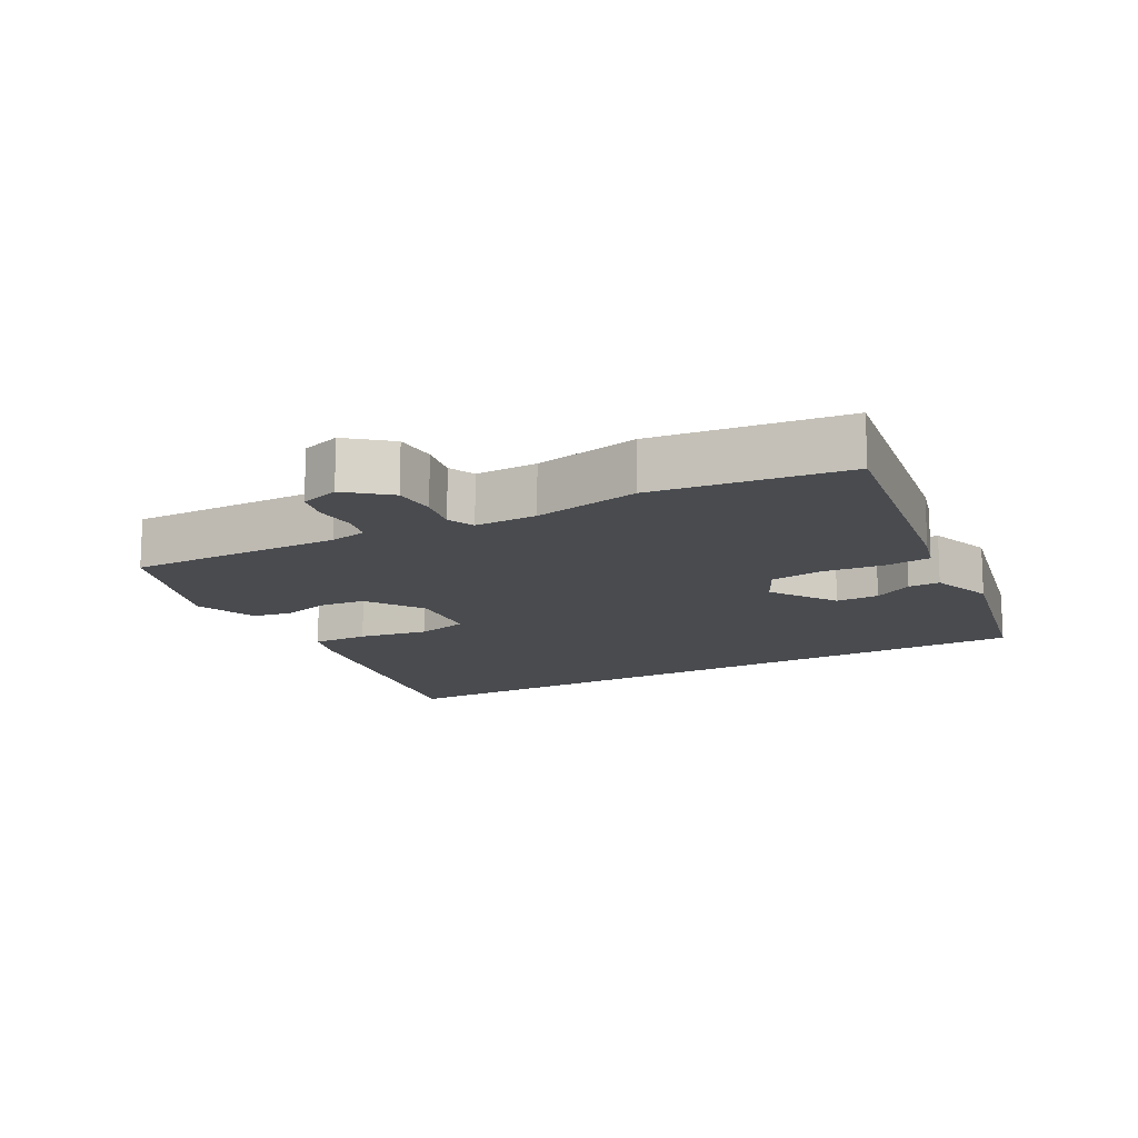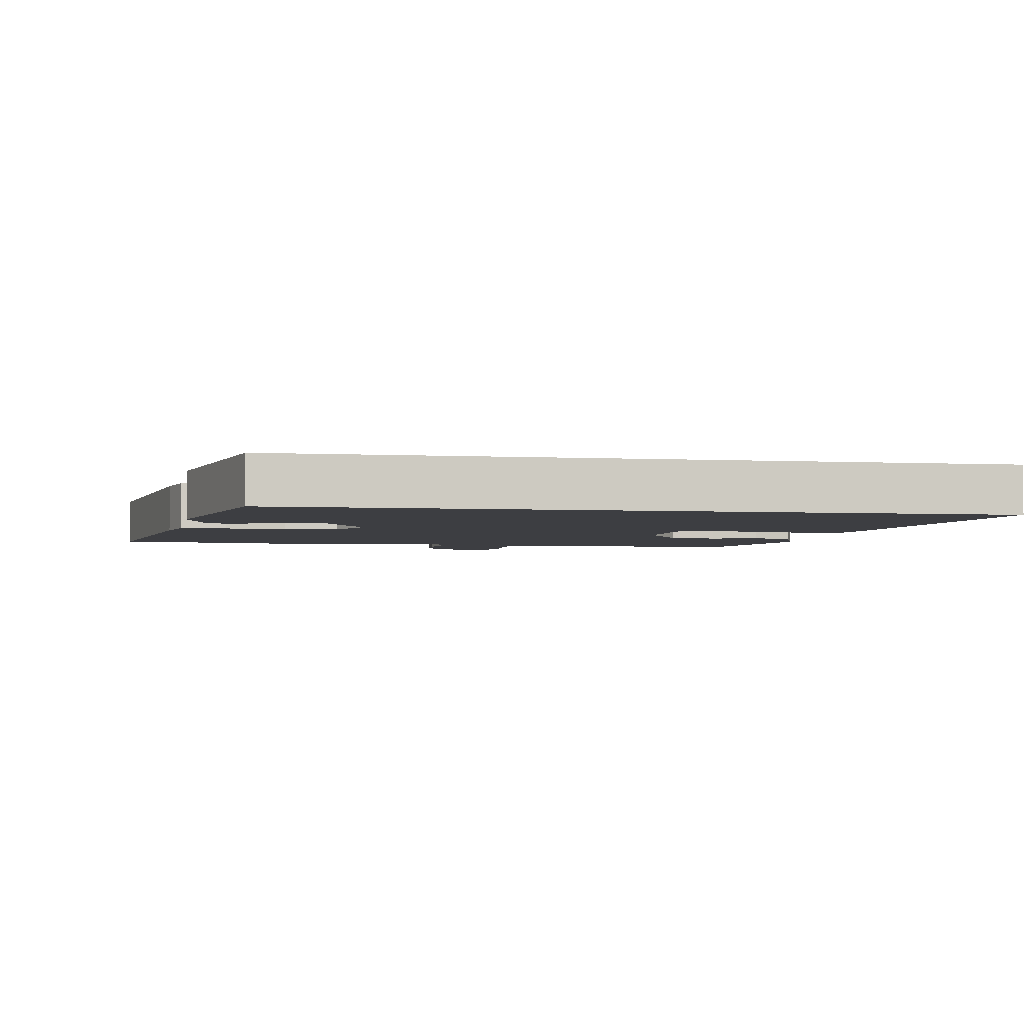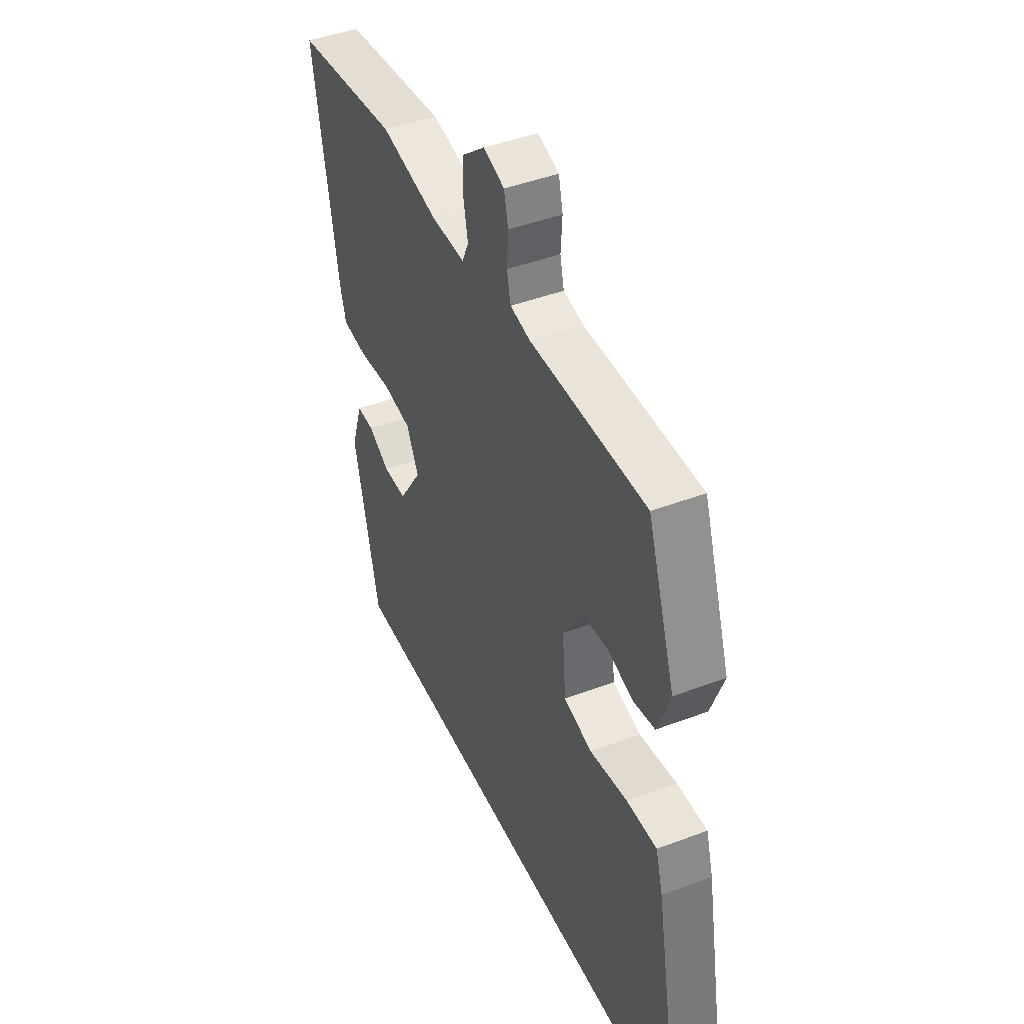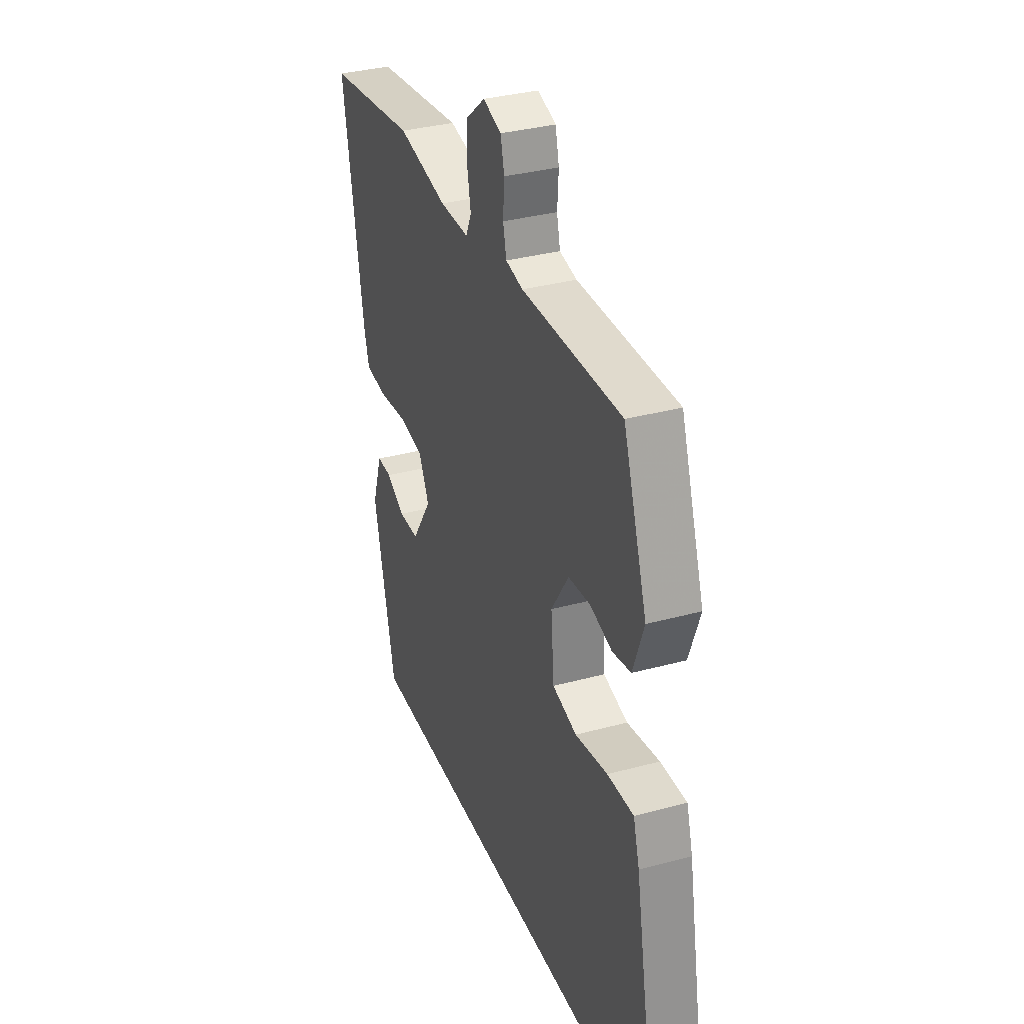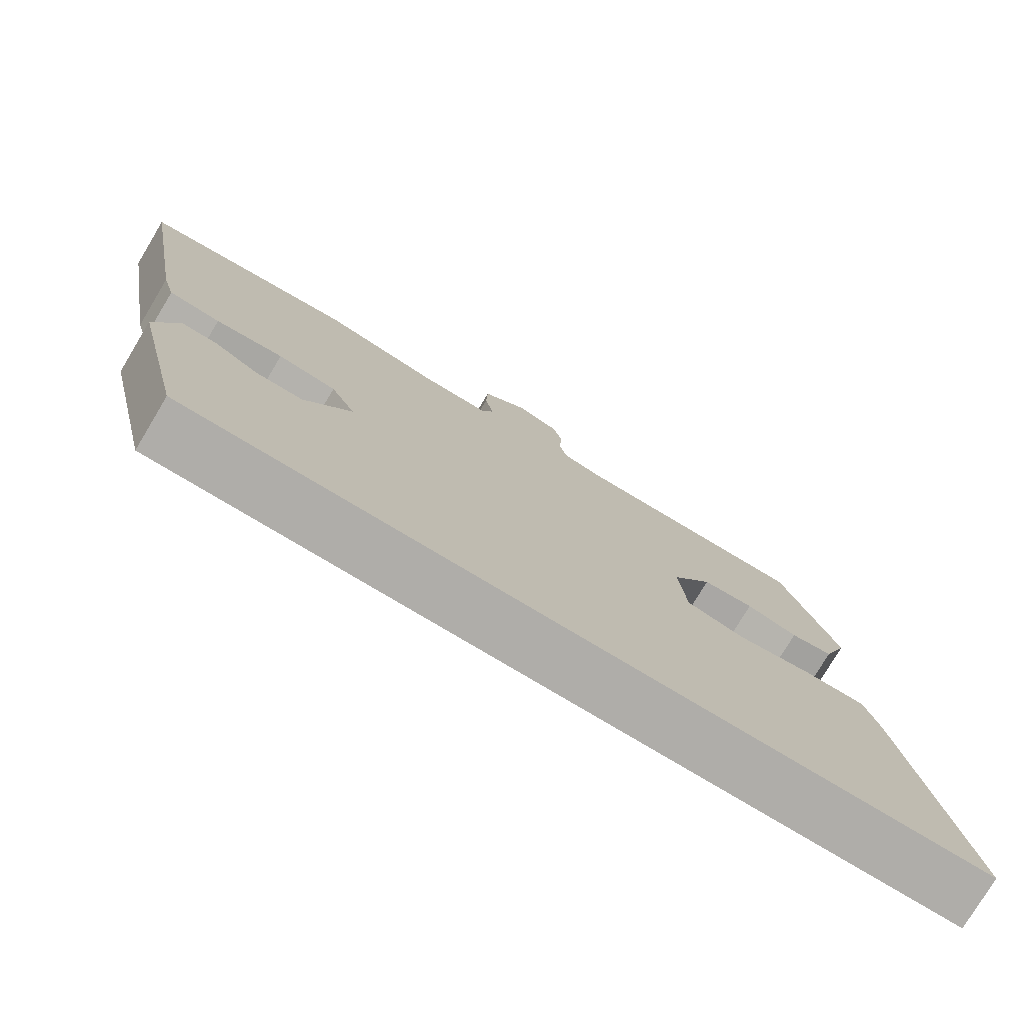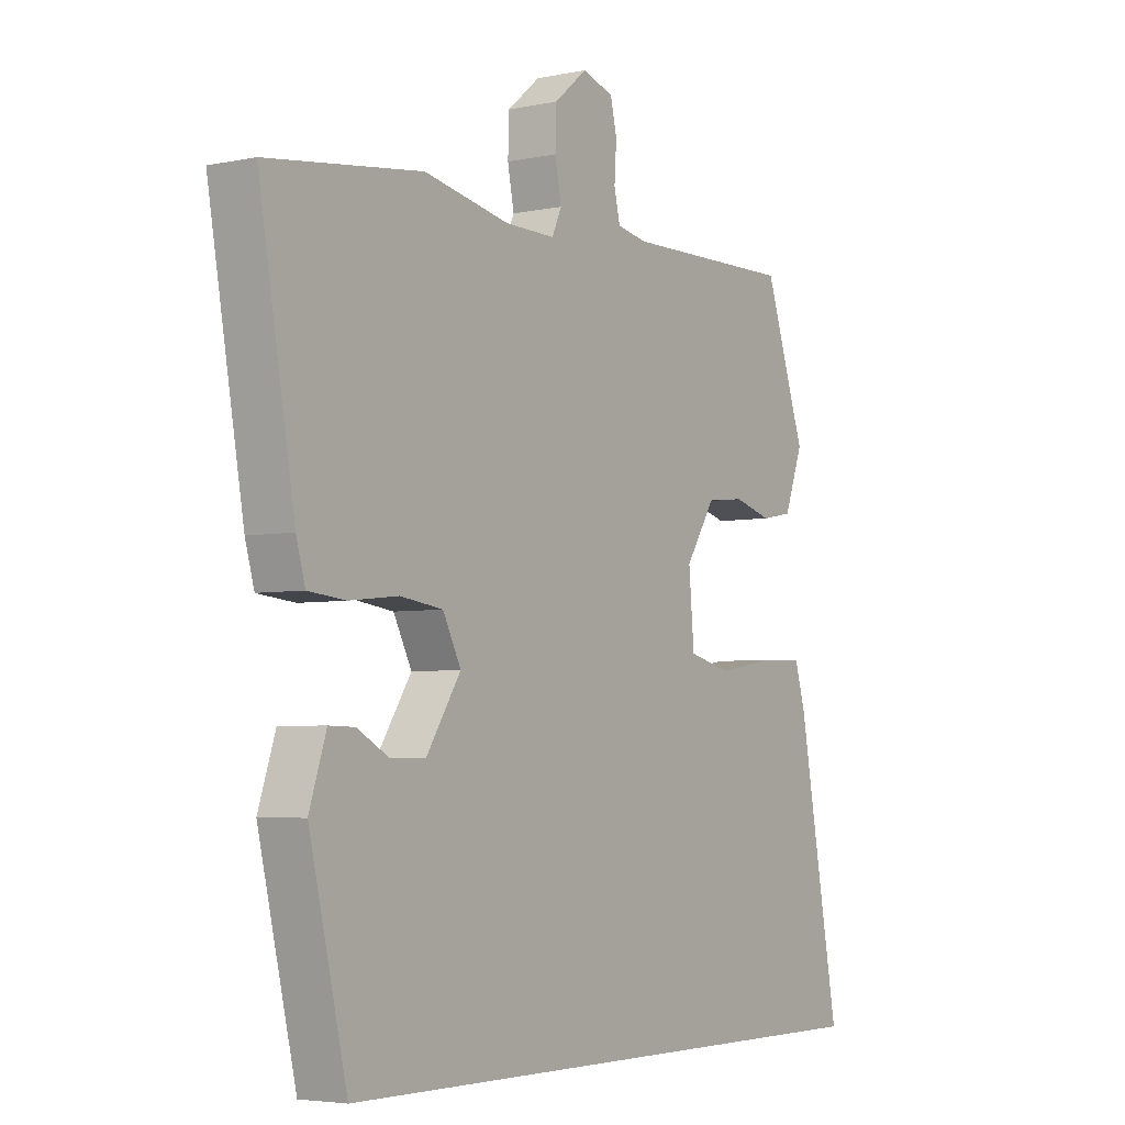
<metadata>
{"format":"obj","ext":"obj","renderer":"f3d","projection":"perspective","resolution":1024,"background":"white","views":[{"elev":-14.1,"azim":28.9,"up":"+Y"},{"elev":-3.6,"azim":170.3,"up":"+Y"},{"elev":44.2,"azim":-113.9,"up":"+Z"},{"elev":34.0,"azim":-110.2,"up":"+Z"},{"elev":-77.3,"azim":149.0,"up":"+Z"},{"elev":-4.4,"azim":124.1,"up":"+Z"}]}
</metadata>
<code>
v -0.464 0.07 0.524
v -0.141 0.07 0.519
v -0.085 0.07 0.53
v -0.074 0.07 0.578
v -0.078 0.07 0.64
v -0.066 0.07 0.691
v -0.007 0.07 0.71
v 0.055 0.07 0.658
v 0.057 0.07 0.593
v 0.045 0.07 0.531
v 0.063 0.07 0.491
v 0.157 0.07 0.492
v 0.318 0.07 0.524
v 0.607 0.07 0.486
v 0.54 0.07 0.1
v 0.523 0.07 0.04
v 0.453 0.07 0.033
v 0.361 0.07 0.043
v 0.281 0.07 0.032
v 0.247 0.07 -0.035
v 0.312 0.07 -0.135
v 0.377 0.07 -0.135
v 0.437 0.07 -0.102
v 0.485 0.07 -0.101
v 0.517 0.07 -0.198
v 0.446 0.07 -0.5
v -0.627 0.07 -0.5
v -0.548 0.07 -0.067
v -0.528 0.07 0.002
v -0.443 0.07 0
v -0.338 0.07 -0.018
v -0.259 0.07 0.002
v -0.249 0.07 0.117
v -0.305 0.07 0.204
v -0.376 0.07 0.211
v -0.447 0.07 0.191
v -0.506 0.07 0.202
v -0.541 0.07 0.297
v -0.464 0 0.524
v -0.141 0 0.519
v -0.085 0 0.53
v -0.074 0 0.578
v -0.078 0 0.64
v -0.066 0 0.691
v -0.007 0 0.71
v 0.055 0 0.658
v 0.057 0 0.593
v 0.045 0 0.531
v 0.063 0 0.491
v 0.157 0 0.492
v 0.318 0 0.524
v 0.607 0 0.486
v 0.54 0 0.1
v 0.523 0 0.04
v 0.453 0 0.033
v 0.361 0 0.043
v 0.281 0 0.032
v 0.247 0 -0.035
v 0.312 0 -0.135
v 0.377 0 -0.135
v 0.437 0 -0.102
v 0.485 0 -0.101
v 0.517 0 -0.198
v 0.446 0 -0.5
v -0.627 0 -0.5
v -0.548 0 -0.067
v -0.528 0 0.002
v -0.443 0 0
v -0.338 0 -0.018
v -0.259 0 0.002
v -0.249 0 0.117
v -0.305 0 0.204
v -0.376 0 0.211
v -0.447 0 0.191
v -0.506 0 0.202
v -0.541 0 0.297
f 35 36 37 38
f 34 35 38 1
f 33 34 1 2
f 32 33 2 3
f 28 29 30 31
f 26 27 28 31
f 26 31 32
f 22 23 24 25
f 21 22 25 26
f 20 21 26 32
f 15 16 17 18
f 15 18 19
f 12 13 14 15
f 11 12 15 19
f 7 8 9 10
f 5 6 7 10
f 4 5 10 11
f 3 4 11 19
f 3 19 20 32
f 76 75 74 73
f 39 76 73 72
f 40 39 72 71
f 41 40 71 70
f 69 68 67 66
f 69 66 65 64
f 70 69 64
f 63 62 61 60
f 64 63 60 59
f 70 64 59 58
f 56 55 54 53
f 57 56 53
f 53 52 51 50
f 57 53 50 49
f 48 47 46 45
f 48 45 44 43
f 49 48 43 42
f 57 49 42 41
f 70 58 57 41
f 1 39 40 2
f 2 40 41 3
f 3 41 42 4
f 4 42 43 5
f 5 43 44 6
f 6 44 45 7
f 7 45 46 8
f 8 46 47 9
f 9 47 48 10
f 10 48 49 11
f 11 49 50 12
f 12 50 51 13
f 13 51 52 14
f 14 52 53 15
f 15 53 54 16
f 16 54 55 17
f 17 55 56 18
f 18 56 57 19
f 19 57 58 20
f 20 58 59 21
f 21 59 60 22
f 22 60 61 23
f 23 61 62 24
f 24 62 63 25
f 25 63 64 26
f 26 64 65 27
f 27 65 66 28
f 28 66 67 29
f 29 67 68 30
f 30 68 69 31
f 31 69 70 32
f 32 70 71 33
f 33 71 72 34
f 34 72 73 35
f 35 73 74 36
f 36 74 75 37
f 37 75 76 38
f 38 76 39 1

</code>
